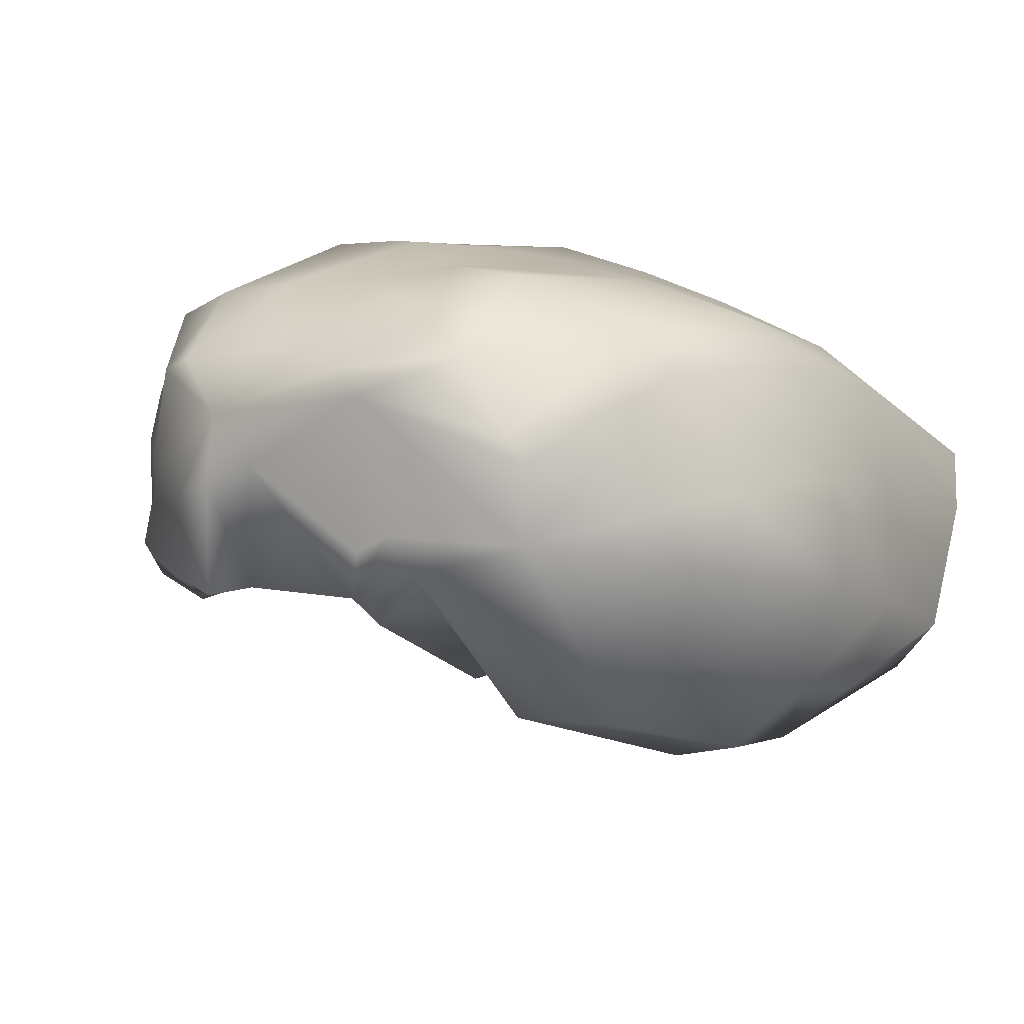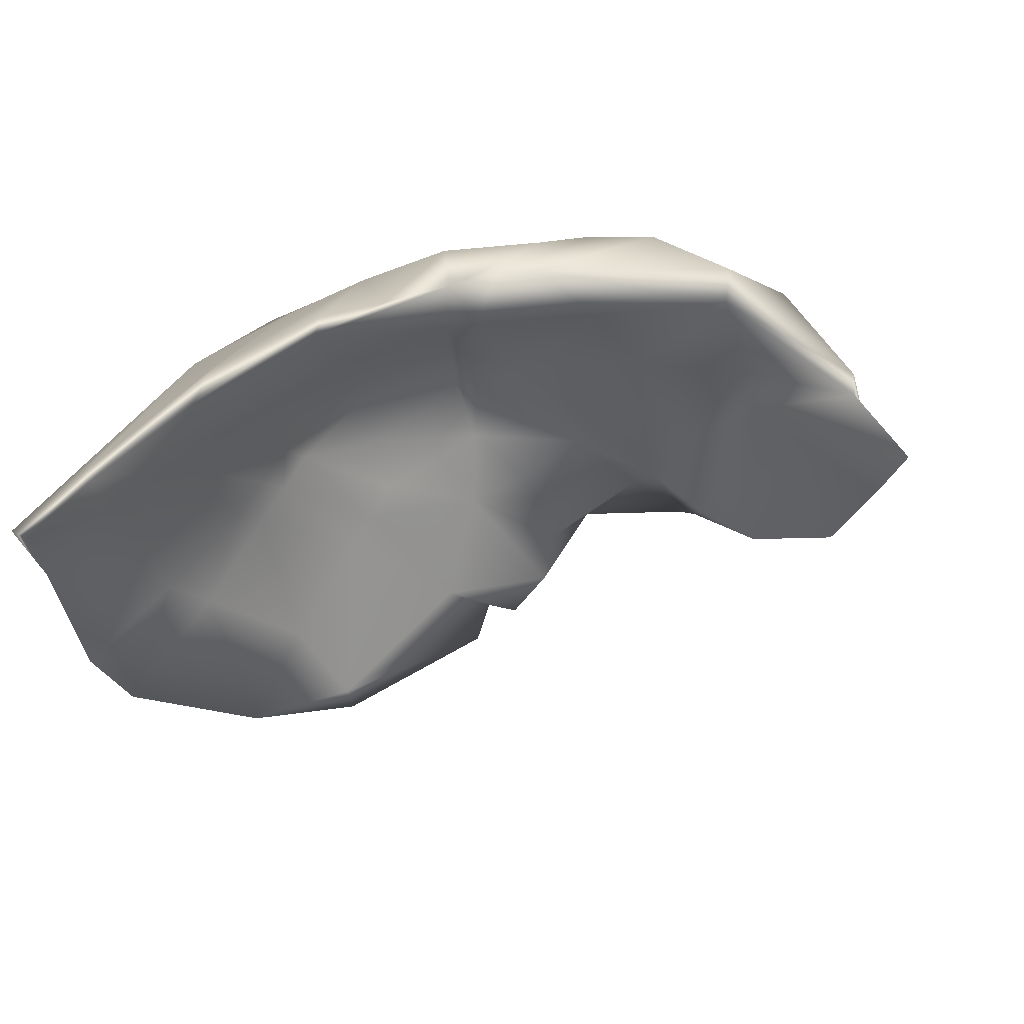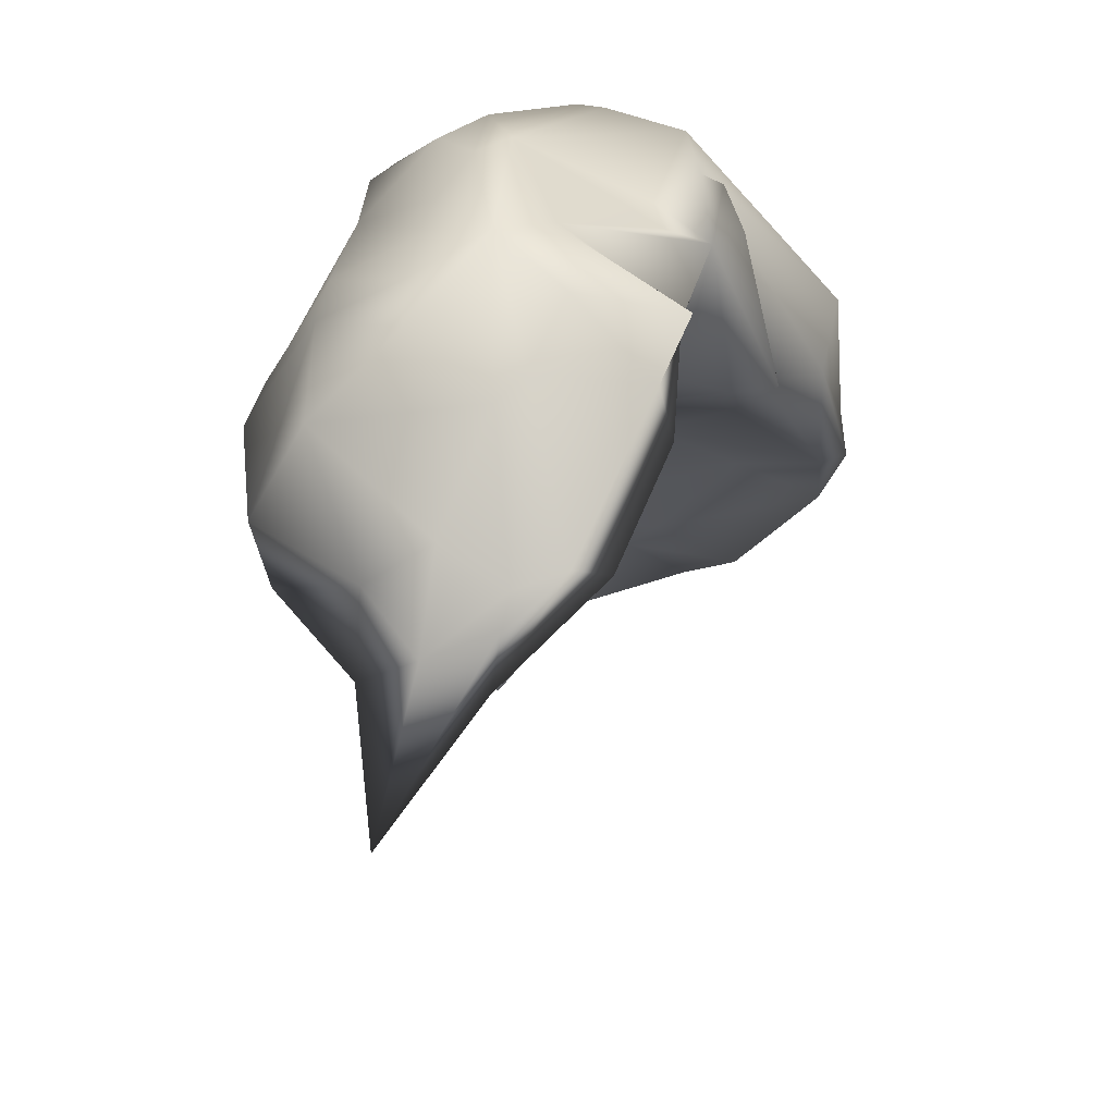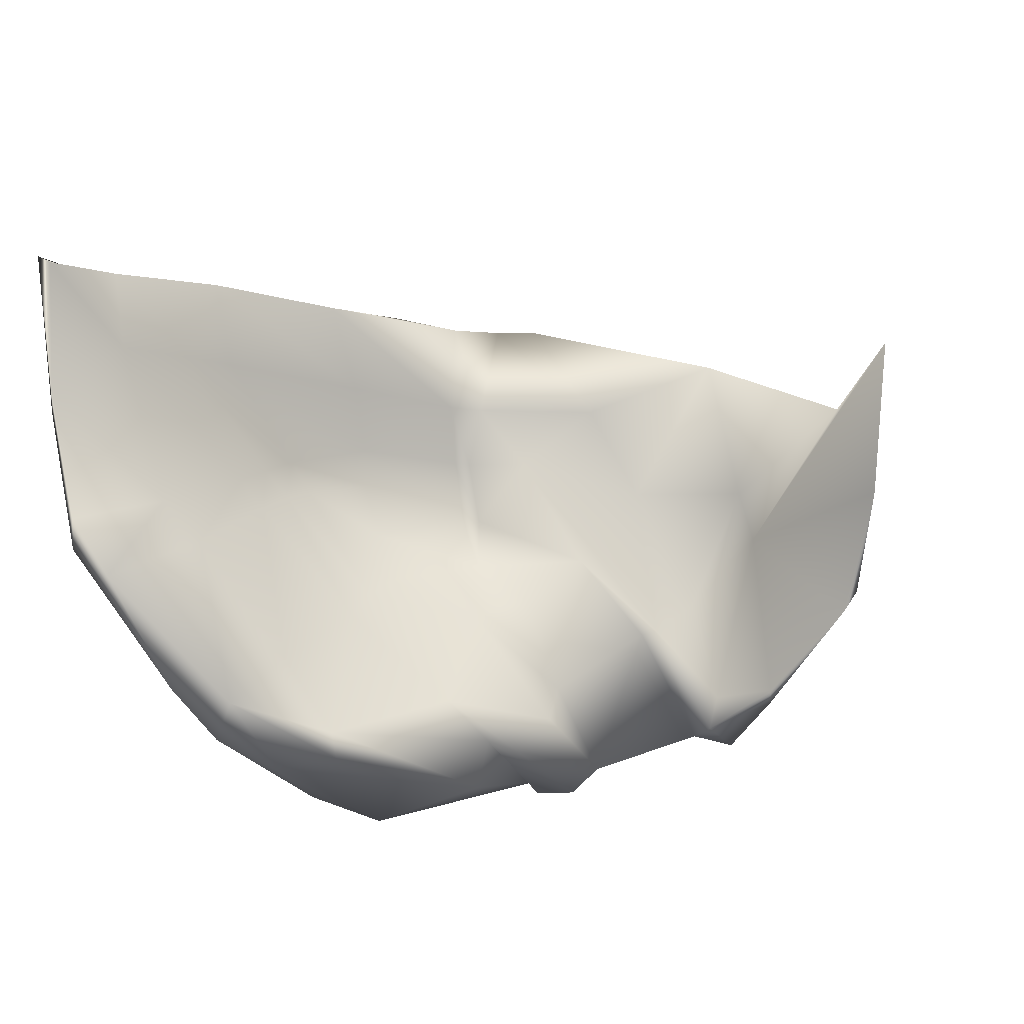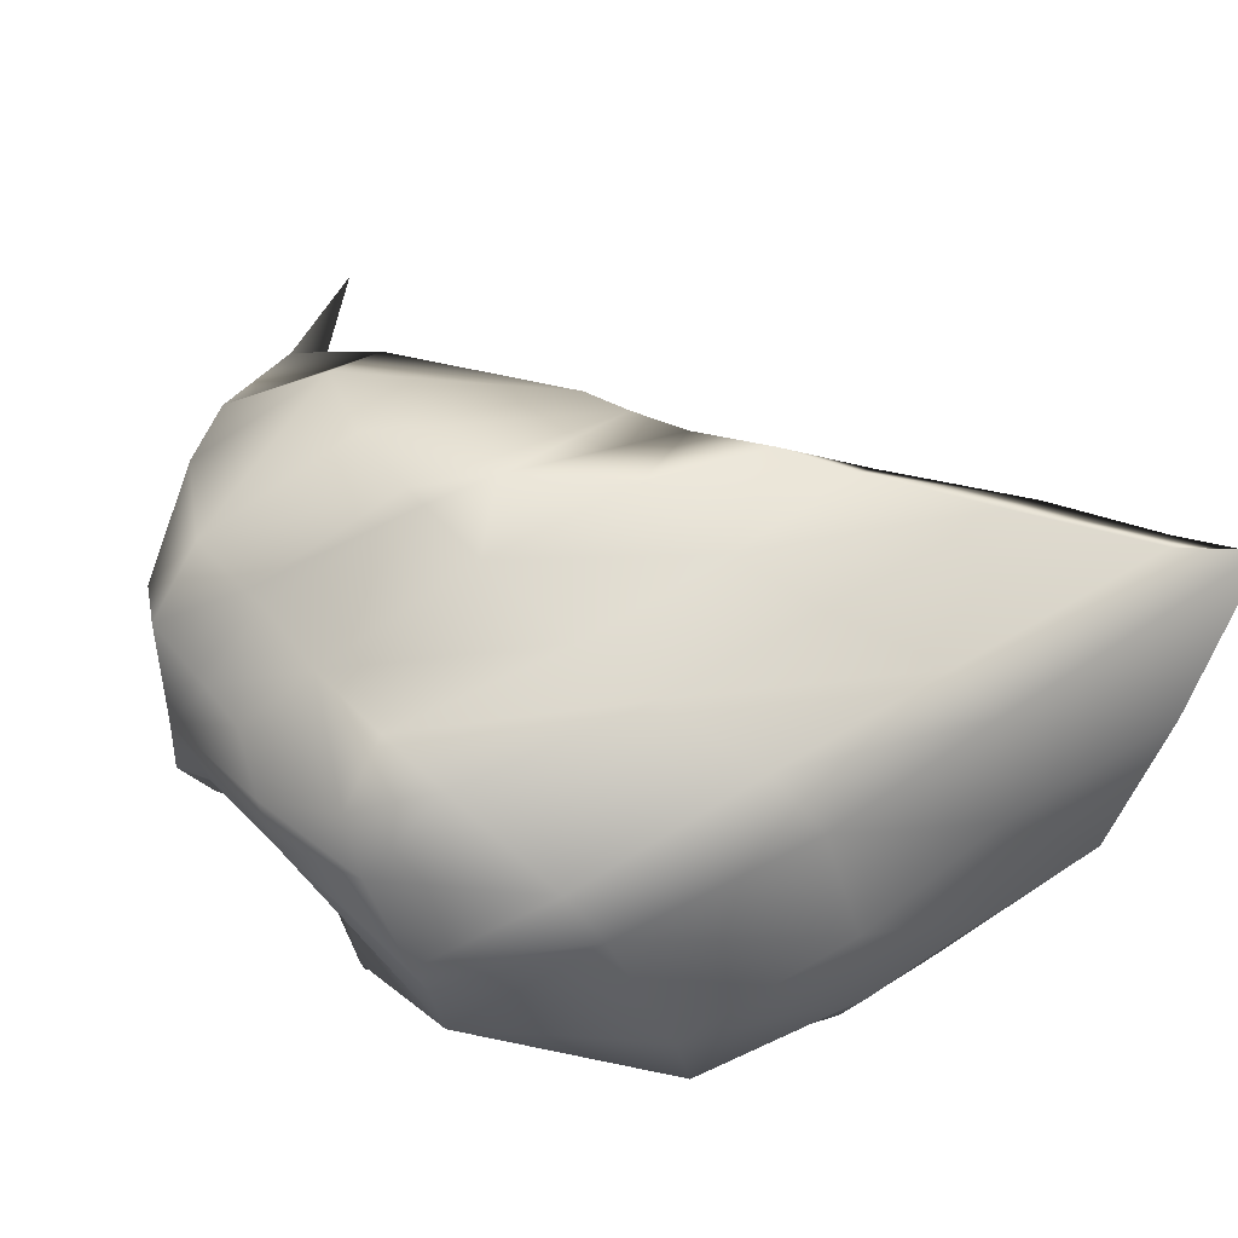
<metadata>
{"format":"obj","ext":"obj","renderer":"f3d","projection":"perspective","resolution":1024,"background":"white","views":[{"elev":-10.1,"azim":-155.0,"up":"+Z"},{"elev":22.8,"azim":13.9,"up":"+Z"},{"elev":30.5,"azim":94.6,"up":"+Y"},{"elev":-37.2,"azim":15.1,"up":"+Z"},{"elev":46.6,"azim":-132.0,"up":"+Z"}]}
</metadata>
<code>
g 1_Visual
v -1.723 1.958 2.459
v -1.986 2.33 1.884
v -1.027 2.679 1.931
v -1.393 2.076 2.48
v 0.1199 2.597 2.152
v -1.662 2.646 1.425
v -0.7313 3.243 1.33
v -0.697 3.704 0.09057
v -0.3731 3.827 0.3928
v -0.2412 4.125 -0.4398
v -0.372 4.407 -0.5821
v 0.2734 3.925 -0.5753
v 0.2706 3.583 0.8565
v 0.2003 3.387 1.256
v 1.245 2.603 1.415
v 1.791 1.645 1.266
v 1.48 2.707 0.5089
v 1.044 3.363 -0.2407
v -0.5288 4.476 -0.5996
v -0.8151 3.628 0.01931
v -1.562 3.452 -0.5438
v -1.252 3.118 0.5733
v -1.772 3.063 0.2009
v -1.469 4.557 -0.7533
v -1.616 3.338 -0.9256
v -2.184 2.909 -0.02116
v -2.988 2.33 -0.03106
v -2.859 2.486 0.2239
v -3.385 1.721 0.7493
v -3.498 1.466 0.5403
v -3.118 2.225 -0.2876
v -3.638 1.287 0.3072
v -3.62 1.252 0.6833
v -3.763 1.061 0.4717
v -3.47 1.465 0.9185
v -3.974 0.1957 1.191
v -3.733 0.5477 1.348
v -4.344 -0.2896 0.9757
v -4.272 -0.7268 1.401
v -4.581 -1.272 1.11
v -3.706 0.02909 1.813
v -2.935 1.532 1.705
v -2.971 0.9177 2.154
v -2.986 2.003 1.36
v -3.036 2.191 1.102
v -2.073 1.748 2.39
v -2.24 2.206 1.874
v -2.178 2.626 1.504
v -2.308 2.583 1.518
v -2.323 2.863 1.113
v -2.164 2.92 1.062
v -2.182 2.985 0.5917
v -2.955 2.407 0.6833
v -4.834 -0.4826 0.4443
v -4.215 0.5348 -0.05683
v -3.99 0.8411 -0.2998
v -3.518 1.737 -0.9757
v -3.145 1.976 -1.63
v -2.394 2.806 -0.9324
v -2.127 3.156 -1.176
v -3.789 1.304 -1.648
v -4.488 0.2387 -0.9811
v -4.728 -0.0251 -0.549
v -2.24 3.235 -1.582
v -3.127 2.064 -1.83
v -3.679 2.16 -1.788
v -3.177 3.377 -1.696
v -2.124 4.8 -0.6488
v -2.092 4.743 -0.8091
v -3.016 4.773 -0.504
v -3.875 3.542 -1.257
v -4.308 2.291 -1.329
v -4.411 1.503 -1.29
v -4.839 0.2636 -0.6325
v -4.777 1.322 -0.5538
v -4.676 2.452 -0.5943
v -4.327 3.767 -0.6444
v 0.2127 4.298 -0.4689
v 1.168 3.465 0.02276
v -0.2195 4.616 -0.6617
v 1.323 3.098 0.4479
v 1.207 3.315 0.4034
v 1.067 3.568 0.887
v 1.352 2.855 0.9775
v 1.17 3.285 1.364
v 0.4352 4.044 1.809
v 0.06824 3.088 2.298
v -0.2221 4.465 1.818
v -0.6747 3.418 2.446
v -1.248 3.472 2.389
v -0.7985 4.501 1.806
v -0.9836 4.495 1.808
v -1.421 3.468 2.359
v -1.595 2.989 2.448
v -2.298 2.403 2.489
v -2.516 1.384 2.326
v -1.961 3.456 2.26
v -1.607 4.562 1.738
v -2.317 4.936 1.249
v -2.324 4.59 1.751
v -2.771 3.342 2.048
v -2.969 2.227 2.232
v -2.995 1.097 2.253
v -3.691 0.3981 1.968
v -3.561 1.94 1.971
v -3.352 3.182 1.877
v -2.859 4.525 1.622
v -2.592 5.02 0.9111
v -4.361 -0.61 1.43
v -4.252 1.451 1.624
v -4.067 2.911 1.57
v -3.692 4.294 1.169
v -2.965 4.976 0.2987
v -4.684 -1.3 1.176
v -4.57 1.31 1.305
v -4.427 2.738 1.166
v -3.947 4.166 0.8324
v -3.061 4.918 0.09754
v -4.952 -0.2164 0.4573
v -4.757 1.358 0.4485
v -4.697 2.632 0.275
v -4.34 3.931 -0.04733
v 0.3958 4.452 0.3629
v 0.5411 4.299 0.5649
v -1.708 4.553 -0.9701
v -1.884 3.267 -1.26
v -1.831 4.699 -0.3227
v -1.814 5.157 0.6622
v -0.7841 4.974 0.2637
v -1.538 4.628 -0.4208
v -0.4439 5.028 0.1338
v -0.06919 4.808 0.1358
v 0.2068 4.649 1.182
v -0.115 4.841 1.198
v -0.6748 4.896 1.179
v -0.8172 4.907 1.186
v -1.206 4.942 1.131
v -1.62 5.123 0.908
v -0.4995 5.046 0.6721
v -1.426 3.147 1.897
v -1.695 4.298 0.62
v -2.261 4.462 0.9585
v -1.41 3.623 1.529
v -1.299 3.965 0.3791
v -1.715 3.579 0.4872
v -1.661 3.903 0.879
v -2.33 3.498 0.3471
v -1.68 4.33 0.2218
v -1.682 3.729 0.1602
v -0.8947 4.526 0.8407
v -2.539 2.744 1.781
v -2.614 3.118 1.1
v -3.062 2.676 1.417
v -2.012 2.958 1.675
v -2.116 3.387 0.9693
v -0.9805 4.35 1.131
v -3.221 4.062 0.1974
v -3.654 3.237 -0.03429
v -2.557 3.826 -0.5257
v -2.727 4.267 0.3586
v -3.086 3.047 0.5275
v -3.034 3.166 -0.5989
v -3.303 3.418 0.8917
v -3.676 2.623 -0.6226
v -3.244 2.859 -0.8899
v -4.145 1.371 0.1871
v -3.767 2.31 0.416
v -2.671 1.797 2.187
v -0.3852 4.437 0.05628
v -1.026 4.268 0.1193
v -2.387 4.3 0.4791
v -1.725 4.316 -0.3138
v 0.2886 3.971 0.1435
v -0.1317 4.312 0.7423
v 1.139 3.131 0.4851
v -3.888 1.923 1.146
v -2.738 3.684 1.154
v -3.631 1.632 1.424
v -2.278 3.88 1.176
v -3.806 1.433 0.6699
v -4.233 0.4875 1.243
v -3.104 3.01 -1.032
f 1 2 3
f 3 4 1
f 3 5 4
f 3 2 6
f 6 7 3
f 7 6 8
f 8 9 7
f 9 8 10
f 10 8 11
f 11 12 10
f 10 12 13
f 13 9 10
f 9 13 14
f 14 7 9
f 7 14 5
f 5 3 7
f 5 14 15
f 13 15 14
f 16 15 13
f 17 16 13
f 18 17 13
f 12 18 13
f 19 11 8
f 8 20 19
f 21 20 22
f 22 23 21
f 24 19 20
f 20 21 24
f 25 24 21
f 21 23 26
f 21 26 25
f 27 28 29
f 29 30 27
f 31 27 30
f 30 32 31
f 32 30 33
f 33 34 32
f 35 33 30
f 30 29 35
f 36 33 35
f 35 37 36
f 34 33 36
f 36 38 34
f 38 36 39
f 39 40 38
f 36 37 41
f 41 39 36
f 41 37 42
f 42 43 41
f 44 42 37
f 37 35 44
f 45 44 35
f 35 29 45
f 2 1 46
f 46 47 2
f 2 48 6
f 48 2 47
f 47 49 48
f 49 47 42
f 42 44 49
f 50 49 44
f 44 45 50
f 51 48 49
f 49 50 51
f 6 48 51
f 51 22 6
f 22 51 52
f 52 23 22
f 52 26 23
f 52 53 28
f 28 26 52
f 29 28 53
f 8 6 22
f 22 20 8
f 38 54 55
f 55 34 38
f 34 55 56
f 56 32 34
f 32 56 57
f 57 31 32
f 31 57 58
f 58 59 31
f 58 60 59
f 61 57 56
f 56 62 61
f 62 56 55
f 55 63 62
f 55 54 63
f 64 60 58
f 58 65 64
f 58 61 65
f 61 66 65
f 64 65 66
f 66 67 64
f 60 64 68
f 68 69 60
f 70 68 67
f 67 71 70
f 71 67 66
f 66 72 71
f 61 62 73
f 62 63 74
f 73 62 74
f 74 75 73
f 72 73 75
f 75 76 72
f 71 72 76
f 76 77 71
f 71 77 70
f 67 68 64
f 54 38 40
f 18 12 78
f 78 79 18
f 78 12 11
f 11 80 78
f 79 81 17
f 17 18 79
f 82 83 84
f 84 81 82
f 81 84 16
f 16 17 81
f 84 85 15
f 15 16 84
f 83 86 85
f 85 84 83
f 85 87 5
f 5 15 85
f 87 85 86
f 87 86 88
f 88 89 87
f 89 4 87
f 4 5 87
f 89 90 1
f 1 4 89
f 88 91 90
f 90 89 88
f 91 92 93
f 93 90 91
f 46 94 95
f 95 96 46
f 97 95 94
f 94 93 97
f 98 97 93
f 93 92 98
f 99 100 98
f 98 100 101
f 101 97 98
f 97 101 102
f 102 95 97
f 43 42 47
f 47 46 43
f 94 46 1
f 1 90 94
f 41 43 103
f 103 104 41
f 104 103 102
f 102 105 104
f 105 102 101
f 101 106 105
f 106 101 100
f 100 107 106
f 107 100 99
f 99 108 107
f 39 41 104
f 104 109 39
f 109 104 105
f 105 110 109
f 110 105 106
f 106 111 110
f 111 106 107
f 107 112 111
f 112 107 108
f 108 113 112
f 40 39 109
f 109 114 40
f 114 109 110
f 110 115 114
f 115 110 111
f 111 116 115
f 116 111 112
f 112 117 116
f 117 112 113
f 113 118 117
f 54 40 114
f 114 119 54
f 119 114 115
f 115 120 119
f 120 115 116
f 116 121 120
f 121 116 117
f 117 122 121
f 70 122 117
f 117 118 70
f 70 77 122
f 122 77 76
f 76 121 122
f 121 76 75
f 75 120 121
f 120 75 74
f 74 119 120
f 119 74 63
f 63 54 119
f 82 81 79
f 11 19 80
f 50 45 53
f 53 52 50
f 50 52 51
f 27 26 28
f 27 31 59
f 59 26 27
f 43 96 103
f 102 103 96
f 96 95 102
f 72 66 61
f 61 73 72
f 58 57 61
f 29 53 45
f 82 79 123
f 123 124 82
f 24 125 69
f 69 68 24
f 60 69 125
f 125 126 60
f 126 125 24
f 24 25 126
f 59 126 25
f 25 26 59
f 60 126 59
f 127 68 70
f 70 128 127
f 113 128 118
f 128 129 130
f 130 127 128
f 129 24 130
f 129 131 19
f 19 24 129
f 131 132 80
f 80 19 131
f 132 123 78
f 78 80 132
f 123 79 78
f 124 83 82
f 124 133 86
f 86 83 124
f 133 134 88
f 88 86 133
f 134 135 91
f 91 88 134
f 135 136 92
f 92 91 135
f 136 137 98
f 98 92 136
f 137 138 99
f 99 98 137
f 138 128 108
f 108 99 138
f 128 113 108
f 139 129 128
f 70 118 128
f 139 131 129
f 139 132 131
f 139 123 132
f 139 124 123
f 139 133 124
f 139 134 133
f 139 135 134
f 139 136 135
f 139 137 136
f 139 138 137
f 139 128 138
f 43 46 96
f 94 90 93
f 24 68 127
f 127 130 24

</code>
